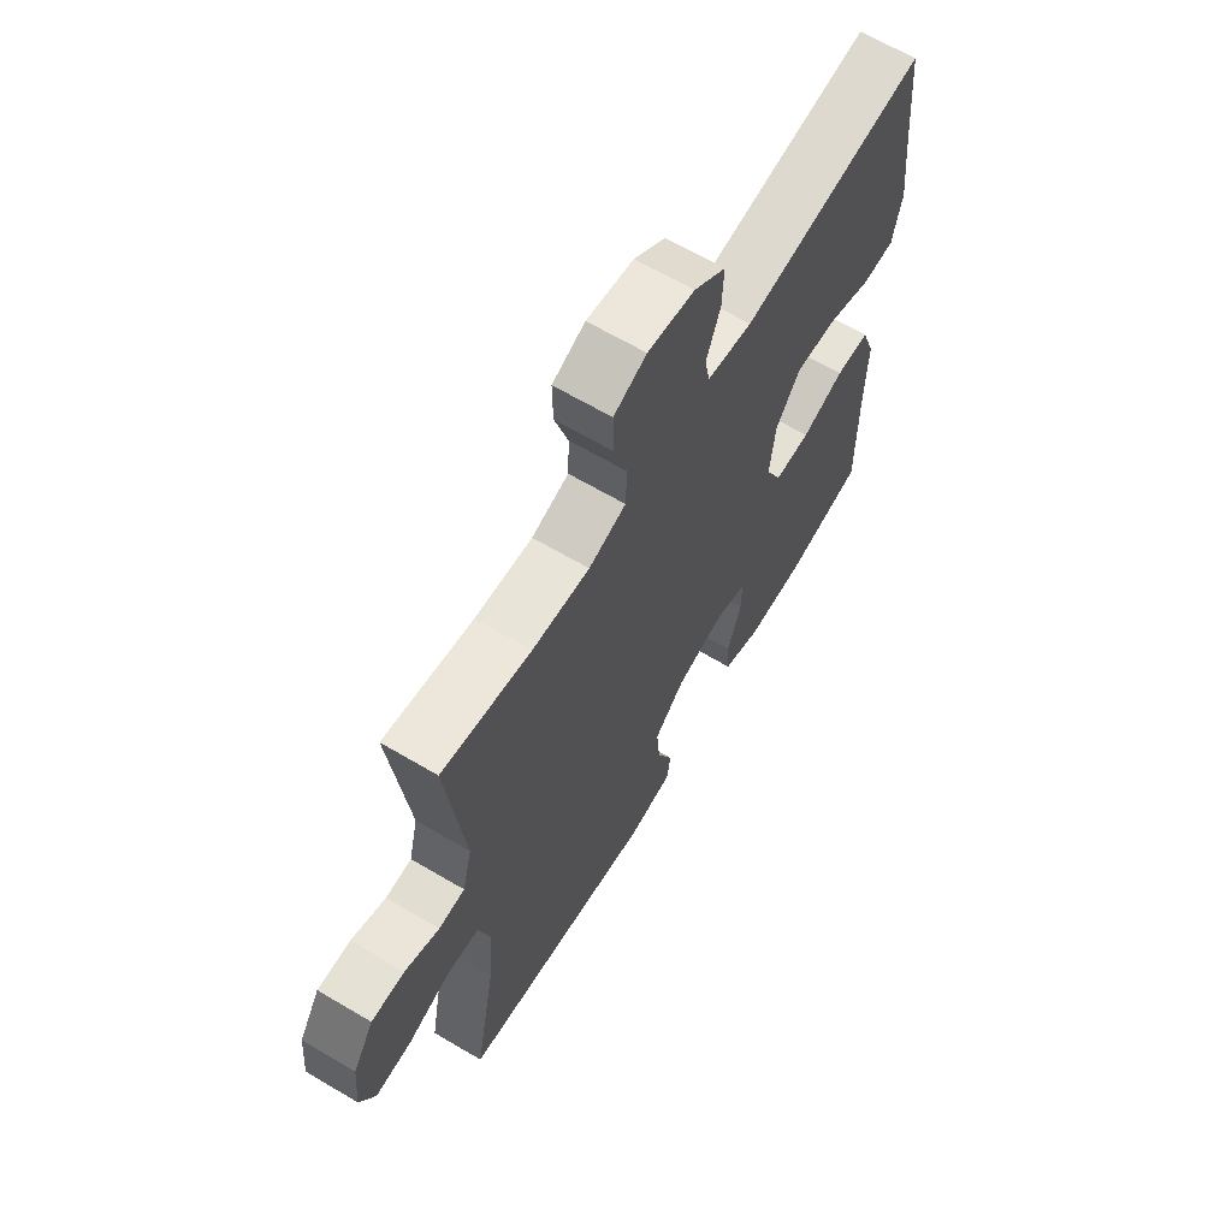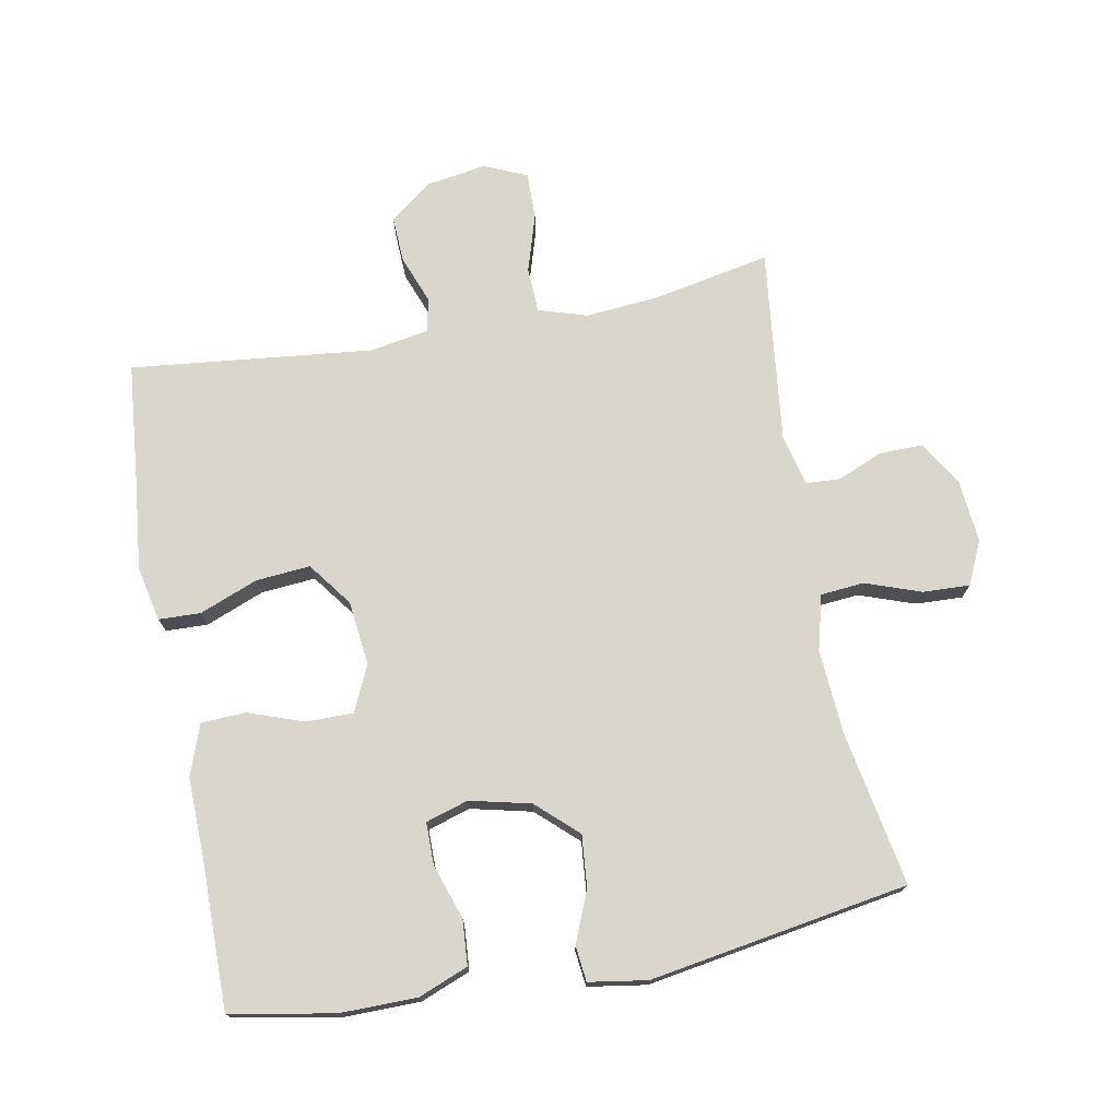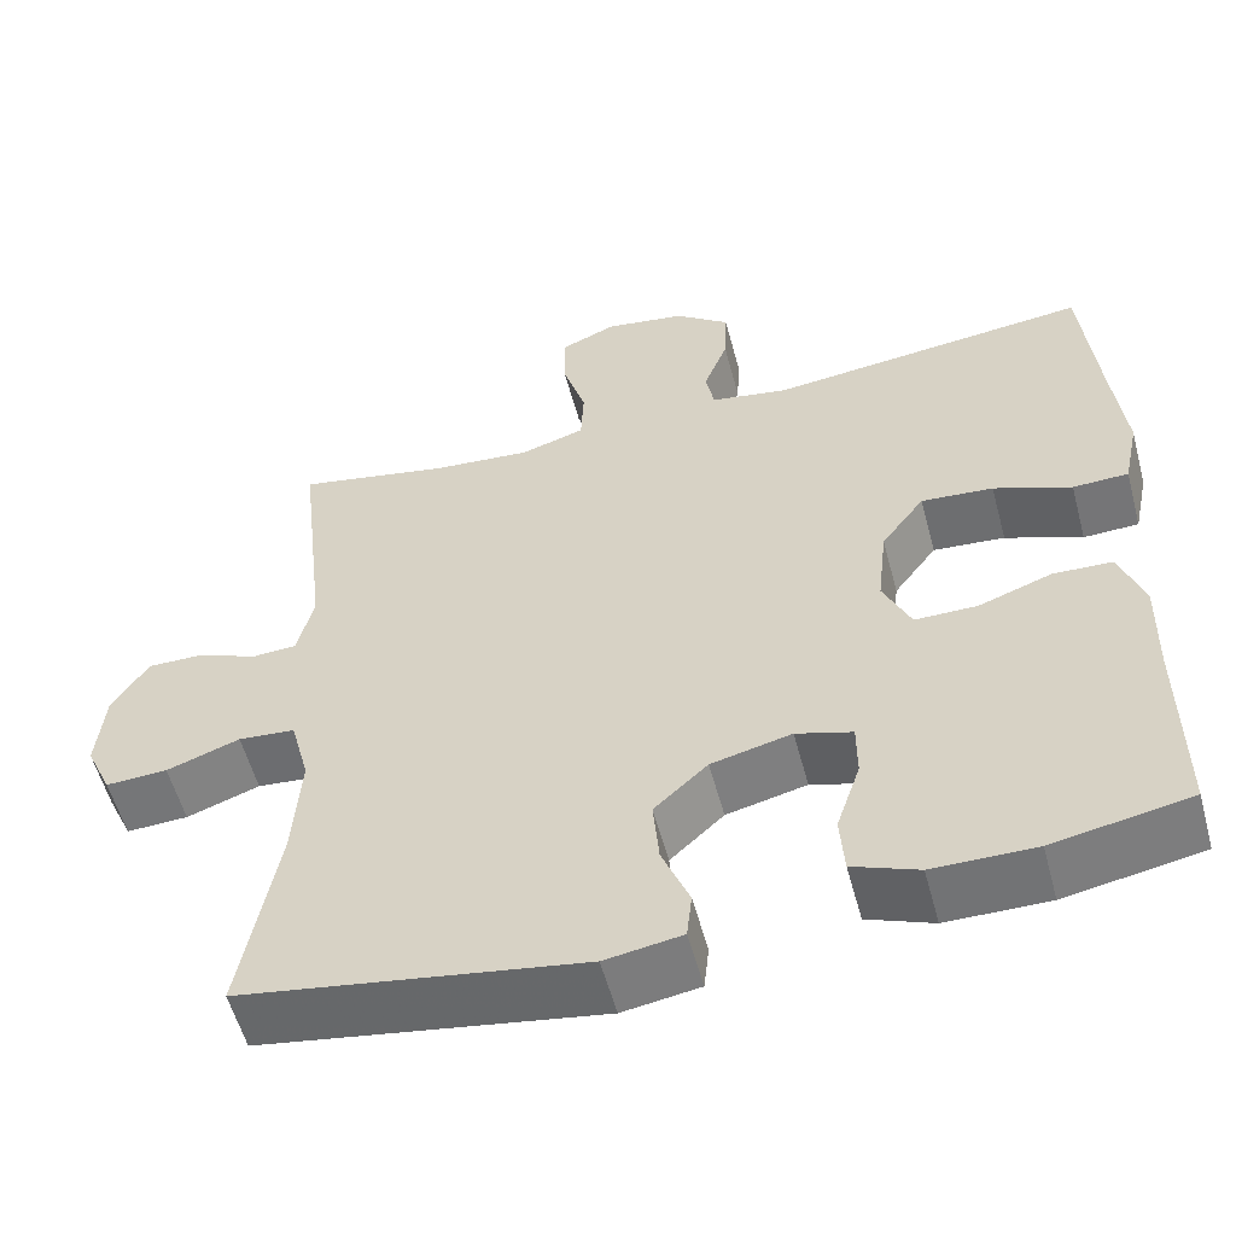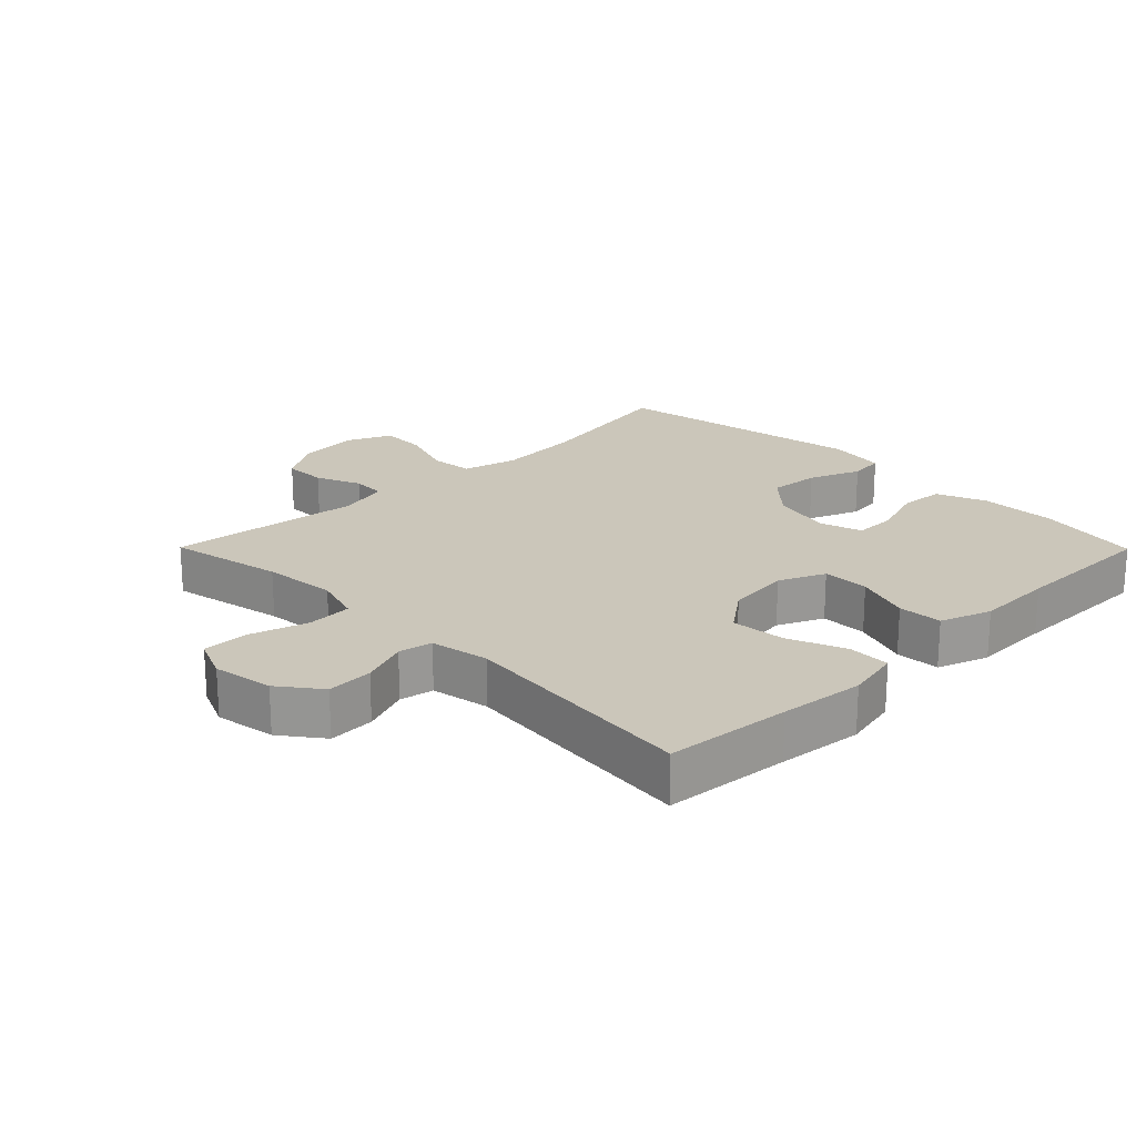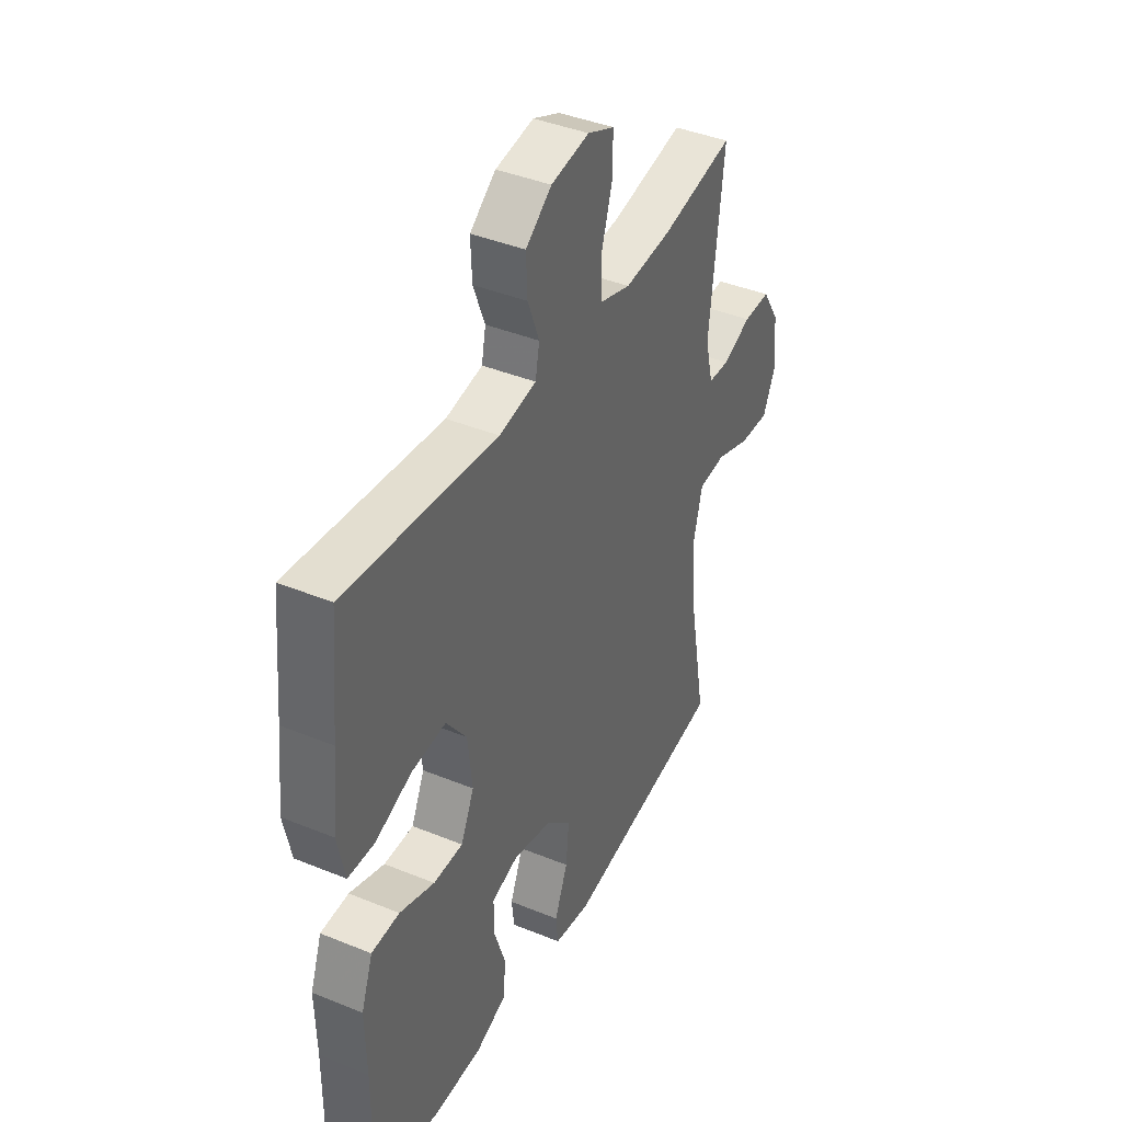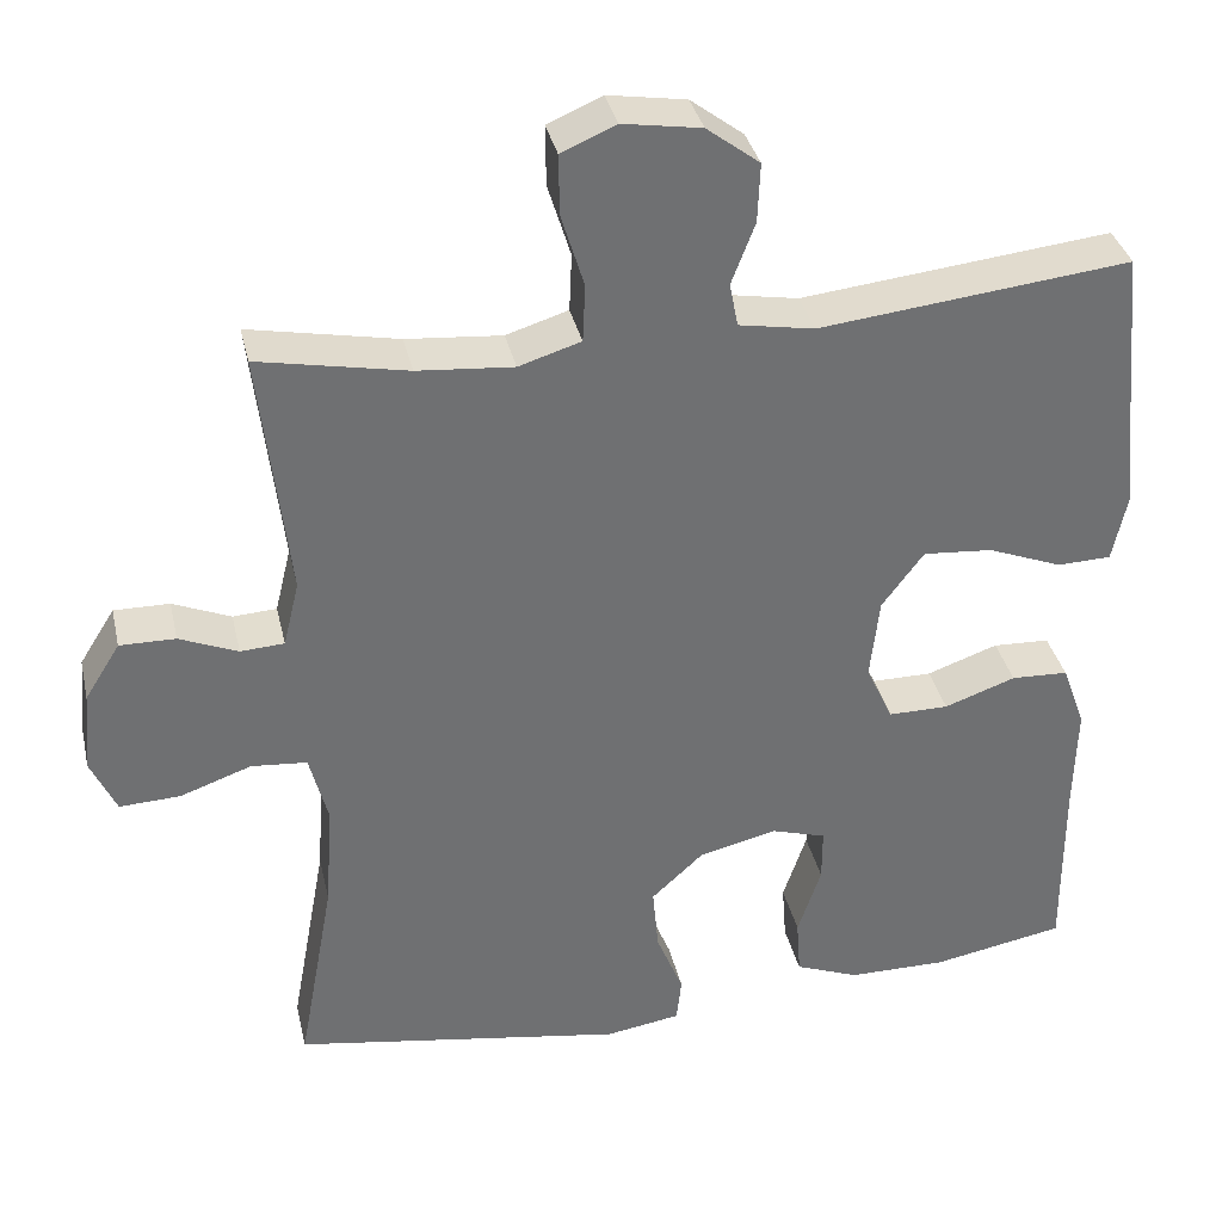
<metadata>
{"format":"obj","ext":"obj","renderer":"f3d","projection":"perspective","resolution":1024,"background":"white","views":[{"elev":65.3,"azim":-59.3,"up":"+Z"},{"elev":74.1,"azim":169.4,"up":"+Y"},{"elev":-56.0,"azim":15.0,"up":"+Z"},{"elev":21.1,"azim":45.3,"up":"+Y"},{"elev":40.7,"azim":116.6,"up":"+Z"},{"elev":35.5,"azim":-12.7,"up":"+Z"}]}
</metadata>
<code>
v 0.5 0.07 0.5
v 0.518 0.07 0.308
v 0.532 0.07 0.178
v 0.514 0.07 0.094
v 0.45 0.07 0.092
v 0.361 0.07 0.127
v 0.278 0.07 0.134
v 0.228 0.07 0.067
v 0.217 0.07 -0.031
v 0.249 0.07 -0.101
v 0.321 0.07 -0.101
v 0.406 0.07 -0.071
v 0.474 0.07 -0.074
v 0.502 0.07 -0.152
v 0.499 0.07 -0.272
v 0.5 0.07 -0.5
v 0.342 0.07 -0.529
v 0.224 0.07 -0.528
v 0.148 0.07 -0.498
v 0.143 0.07 -0.429
v 0.171 0.07 -0.345
v 0.171 0.07 -0.281
v 0.106 0.07 -0.261
v 0.013 0.07 -0.283
v -0.049 0.07 -0.34
v -0.042 0.07 -0.418
v -0.01 0.07 -0.497
v -0.016 0.07 -0.551
v -0.105 0.07 -0.565
v -0.5 0.07 -0.5
v -0.457 0.07 -0.263
v -0.448 0.07 -0.135
v -0.47 0.07 -0.051
v -0.536 0.07 -0.045
v -0.621 0.07 -0.075
v -0.693 0.07 -0.078
v -0.723 0.07 -0.012
v -0.714 0.07 0.085
v -0.672 0.07 0.152
v -0.606 0.07 0.151
v -0.537 0.07 0.122
v -0.485 0.07 0.125
v -0.466 0.07 0.203
v -0.5 0.07 0.5
v -0.323 0.07 0.465
v -0.209 0.07 0.455
v -0.135 0.07 0.478
v -0.132 0.07 0.547
v -0.159 0.07 0.635
v -0.16 0.07 0.707
v -0.095 0.07 0.735
v -0.002 0.07 0.72
v 0.061 0.07 0.672
v 0.058 0.07 0.601
v 0.03 0.07 0.528
v 0.04 0.07 0.476
v 0.13 0.07 0.46
v 0.5 0 0.5
v 0.518 0 0.308
v 0.532 0 0.178
v 0.514 0 0.094
v 0.45 0 0.092
v 0.361 0 0.127
v 0.278 0 0.134
v 0.228 0 0.067
v 0.217 0 -0.031
v 0.249 0 -0.101
v 0.321 0 -0.101
v 0.406 0 -0.071
v 0.474 0 -0.074
v 0.502 0 -0.152
v 0.499 0 -0.272
v 0.5 0 -0.5
v 0.342 0 -0.529
v 0.224 0 -0.528
v 0.148 0 -0.498
v 0.143 0 -0.429
v 0.171 0 -0.345
v 0.171 0 -0.281
v 0.106 0 -0.261
v 0.013 0 -0.283
v -0.049 0 -0.34
v -0.042 0 -0.418
v -0.01 0 -0.497
v -0.016 0 -0.551
v -0.105 0 -0.565
v -0.5 0 -0.5
v -0.457 0 -0.263
v -0.448 0 -0.135
v -0.47 0 -0.051
v -0.536 0 -0.045
v -0.621 0 -0.075
v -0.693 0 -0.078
v -0.723 0 -0.012
v -0.714 0 0.085
v -0.672 0 0.152
v -0.606 0 0.151
v -0.537 0 0.122
v -0.485 0 0.125
v -0.466 0 0.203
v -0.5 0 0.5
v -0.323 0 0.465
v -0.209 0 0.455
v -0.135 0 0.478
v -0.132 0 0.547
v -0.159 0 0.635
v -0.16 0 0.707
v -0.095 0 0.735
v -0.002 0 0.72
v 0.061 0 0.672
v 0.058 0 0.601
v 0.03 0 0.528
v 0.04 0 0.476
v 0.13 0 0.46
f 52 53 54 55
f 50 51 52 55
f 48 49 50 55
f 47 48 55 56
f 46 47 56 57
f 43 44 45
f 42 43 45 46
f 38 39 40 41
f 38 41 42
f 37 38 42
f 34 35 36 37
f 33 34 37 42
f 32 33 42 46
f 28 29 30 31
f 26 27 28 31
f 25 26 31 32
f 24 25 32 46
f 18 19 20 21
f 18 21 22
f 15 16 17 18
f 15 18 22
f 14 15 22 23
f 11 12 13 14
f 10 11 14 23
f 3 4 5 6
f 2 3 6 7
f 57 1 2 7
f 46 57 7 8
f 24 46 8 9
f 9 10 23 24
f 112 111 110 109
f 112 109 108 107
f 112 107 106 105
f 113 112 105 104
f 114 113 104 103
f 102 101 100
f 103 102 100 99
f 98 97 96 95
f 99 98 95
f 99 95 94
f 94 93 92 91
f 99 94 91 90
f 103 99 90 89
f 88 87 86 85
f 88 85 84 83
f 89 88 83 82
f 103 89 82 81
f 78 77 76 75
f 79 78 75
f 75 74 73 72
f 79 75 72
f 80 79 72 71
f 71 70 69 68
f 80 71 68 67
f 63 62 61 60
f 64 63 60 59
f 64 59 58 114
f 65 64 114 103
f 66 65 103 81
f 81 80 67 66
f 1 58 59 2
f 2 59 60 3
f 3 60 61 4
f 4 61 62 5
f 5 62 63 6
f 6 63 64 7
f 7 64 65 8
f 8 65 66 9
f 9 66 67 10
f 10 67 68 11
f 11 68 69 12
f 12 69 70 13
f 13 70 71 14
f 14 71 72 15
f 15 72 73 16
f 16 73 74 17
f 17 74 75 18
f 18 75 76 19
f 19 76 77 20
f 20 77 78 21
f 21 78 79 22
f 22 79 80 23
f 23 80 81 24
f 24 81 82 25
f 25 82 83 26
f 26 83 84 27
f 27 84 85 28
f 28 85 86 29
f 29 86 87 30
f 30 87 88 31
f 31 88 89 32
f 32 89 90 33
f 33 90 91 34
f 34 91 92 35
f 35 92 93 36
f 36 93 94 37
f 37 94 95 38
f 38 95 96 39
f 39 96 97 40
f 40 97 98 41
f 41 98 99 42
f 42 99 100 43
f 43 100 101 44
f 44 101 102 45
f 45 102 103 46
f 46 103 104 47
f 47 104 105 48
f 48 105 106 49
f 49 106 107 50
f 50 107 108 51
f 51 108 109 52
f 52 109 110 53
f 53 110 111 54
f 54 111 112 55
f 55 112 113 56
f 56 113 114 57
f 57 114 58 1

</code>
